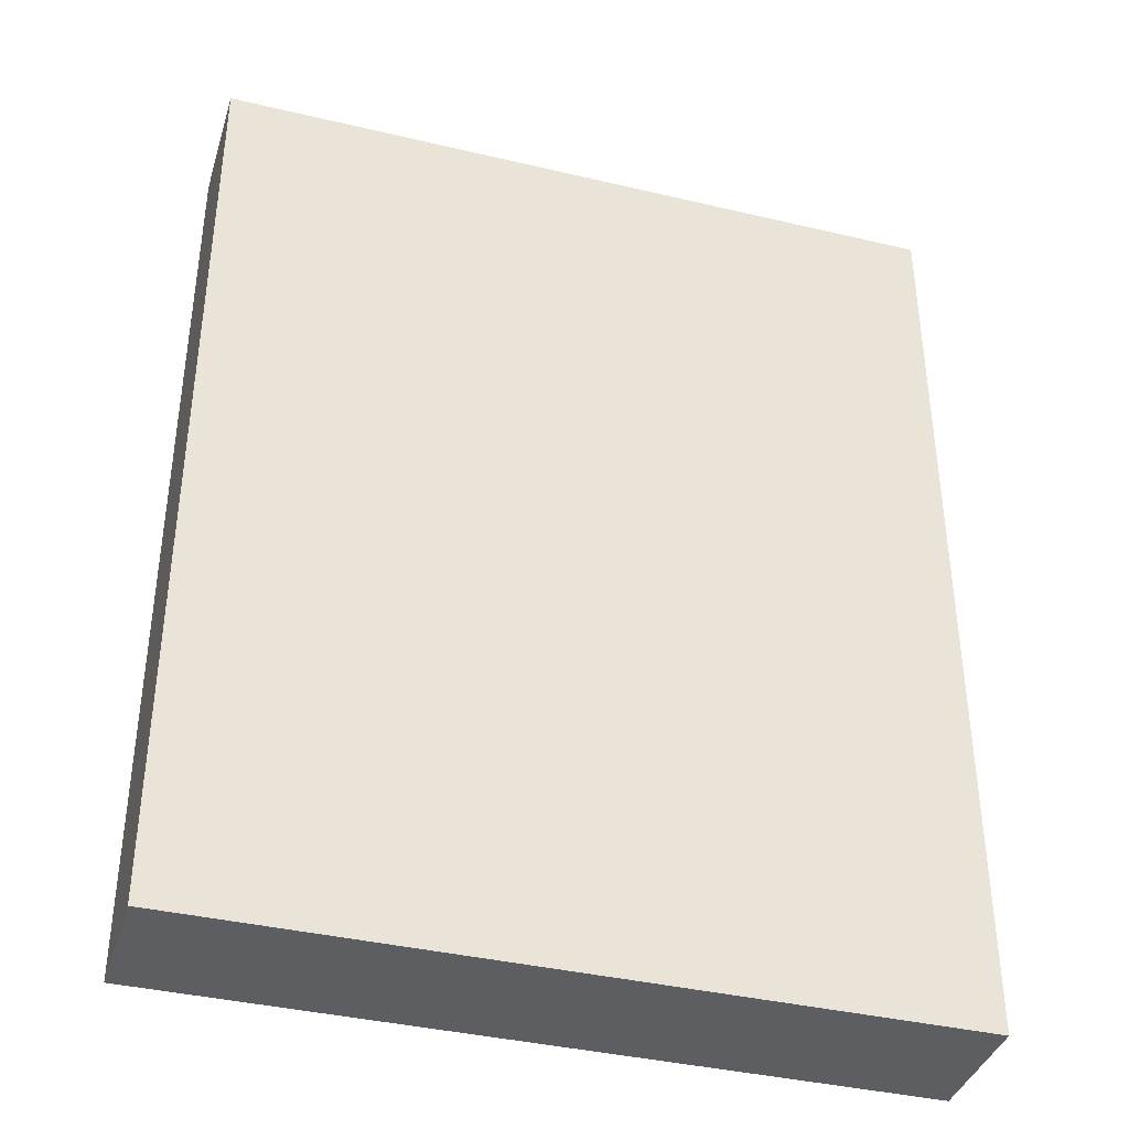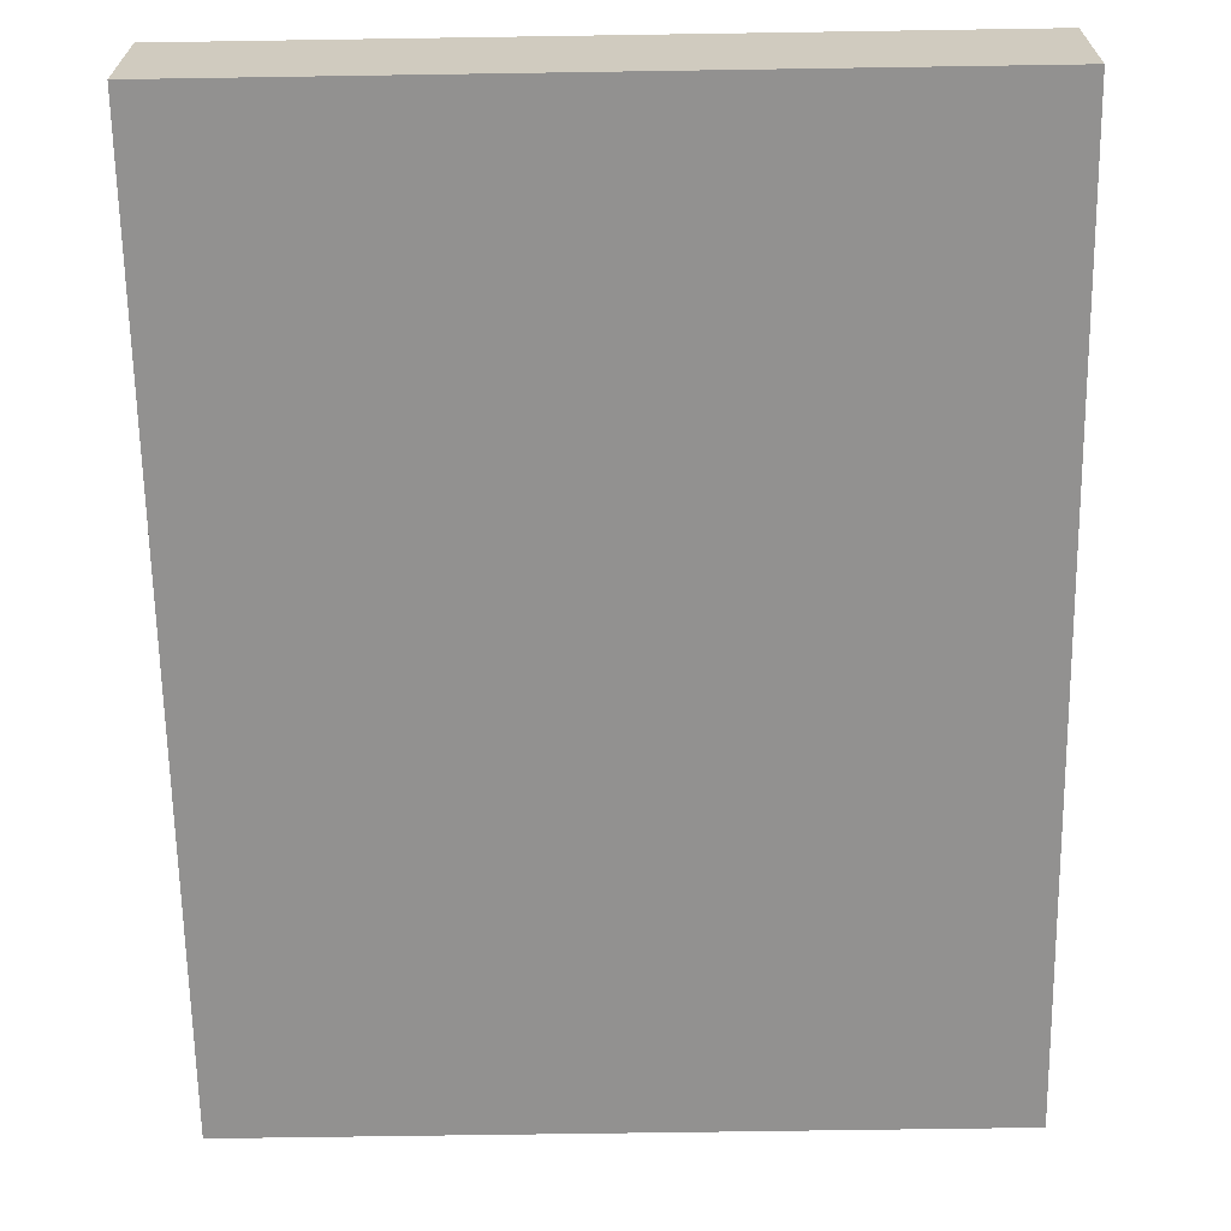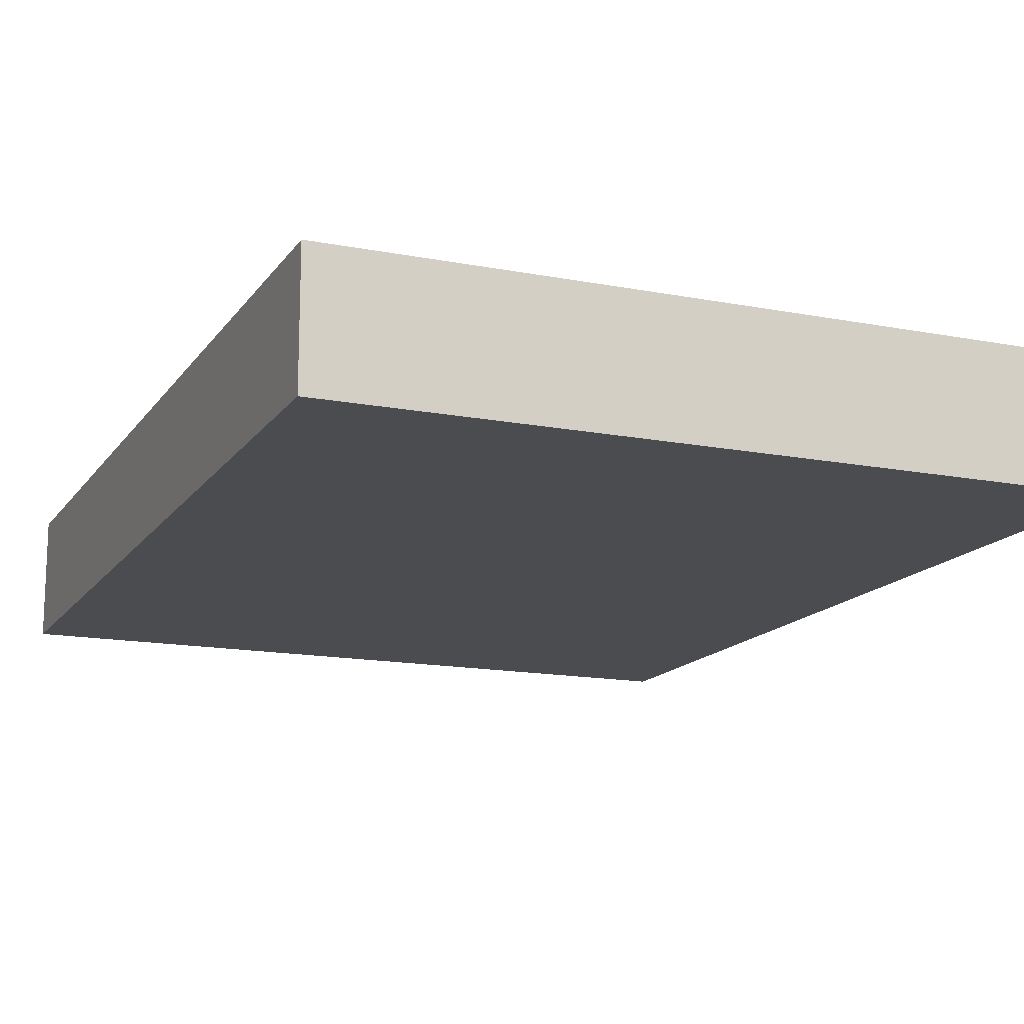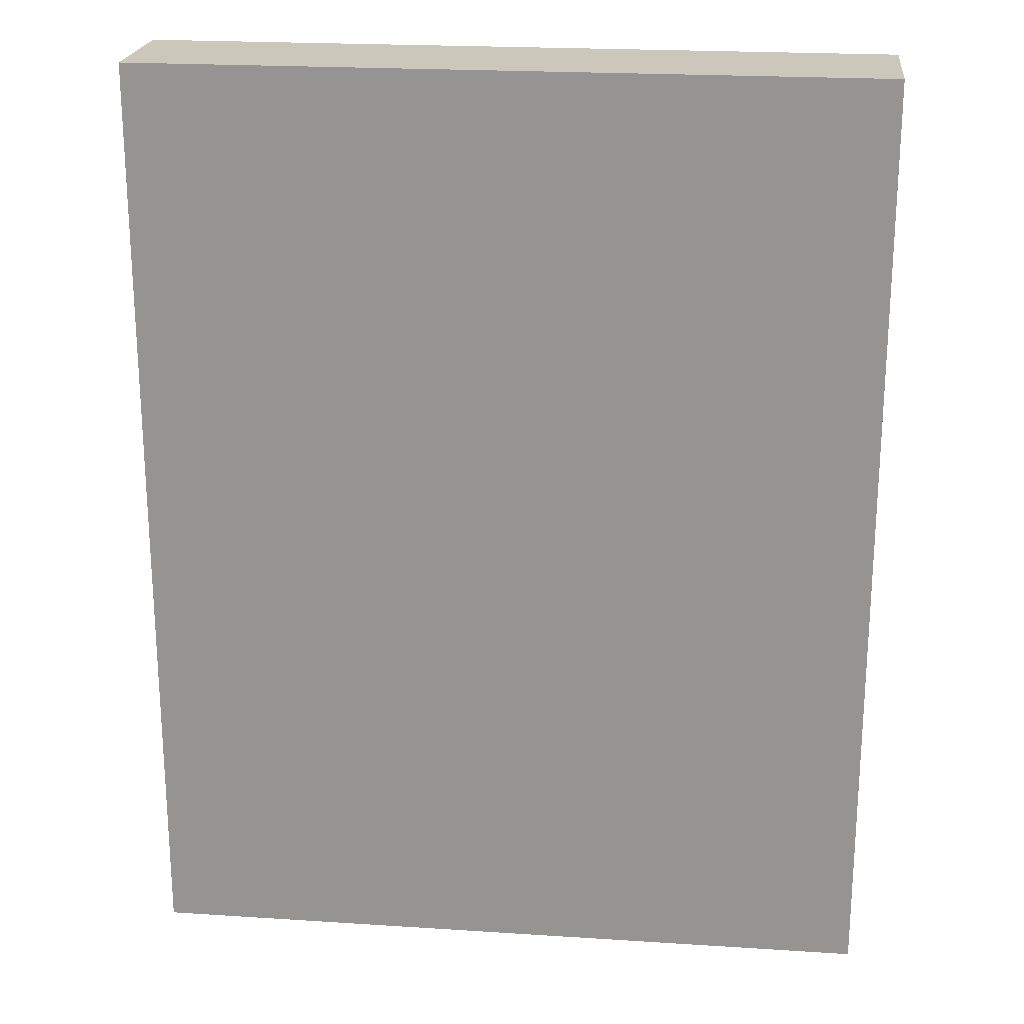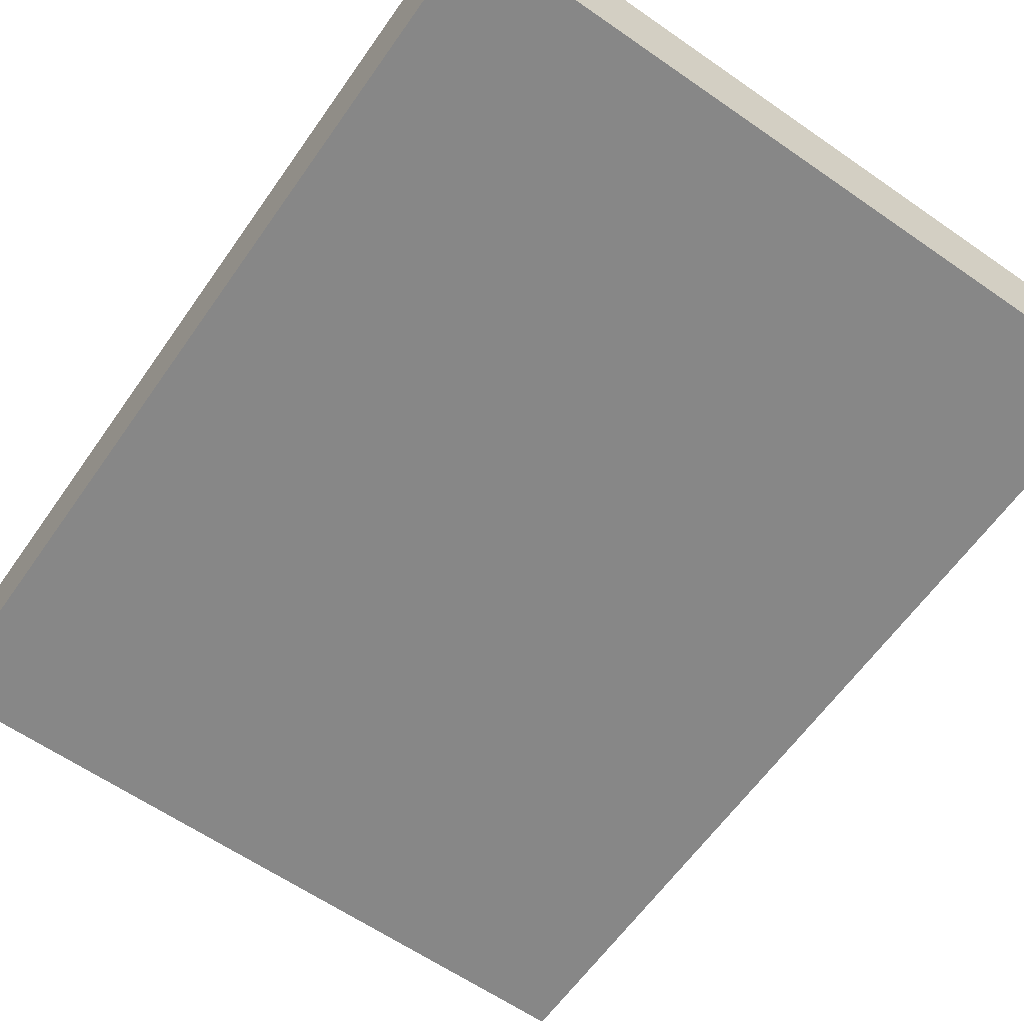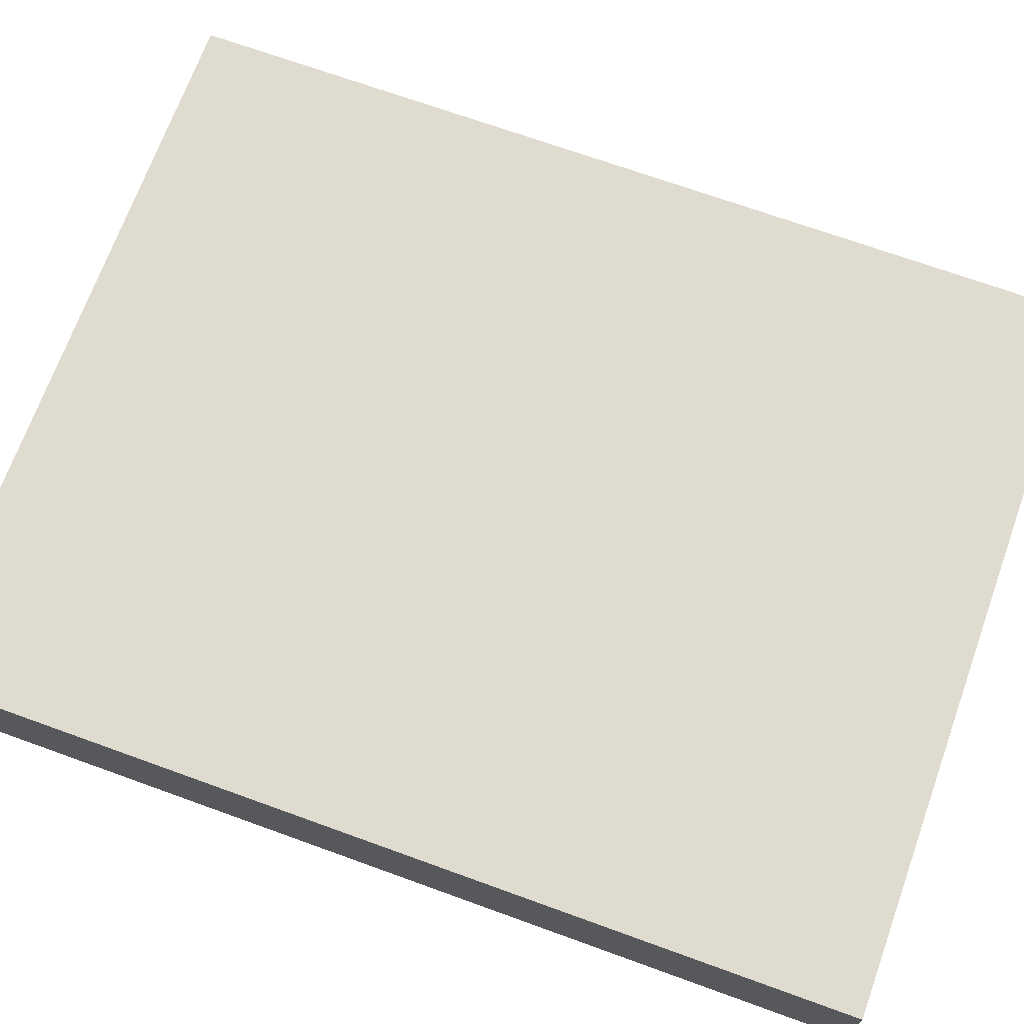
<metadata>
{"format":"obj","ext":"obj","renderer":"f3d","projection":"perspective","resolution":1024,"background":"white","views":[{"elev":-38.6,"azim":163.4,"up":"+Y"},{"elev":-66.1,"azim":-179.1,"up":"+Z"},{"elev":-14.9,"azim":-22.6,"up":"+Z"},{"elev":21.7,"azim":-173.5,"up":"+Y"},{"elev":-62.3,"azim":-35.1,"up":"+Z"},{"elev":70.3,"azim":-70.1,"up":"+Z"}]}
</metadata>
<code>
v -0.09516 -0.1207 -0.01619
v -0.09516 -0.1207 0.01619
v -0.09516 0.1207 -0.01619
v -0.09516 0.1207 0.01619
v 0.09516 -0.1207 -0.01619
v 0.09516 -0.1207 0.01619
v 0.09516 0.1207 -0.01619
v 0.09516 0.1207 0.01619
f 2 4 1
f 5 2 1
f 1 4 3
f 3 5 1
f 2 8 4
f 6 2 5
f 6 8 2
f 4 8 3
f 7 5 3
f 3 8 7
f 7 6 5
f 8 6 7

</code>
